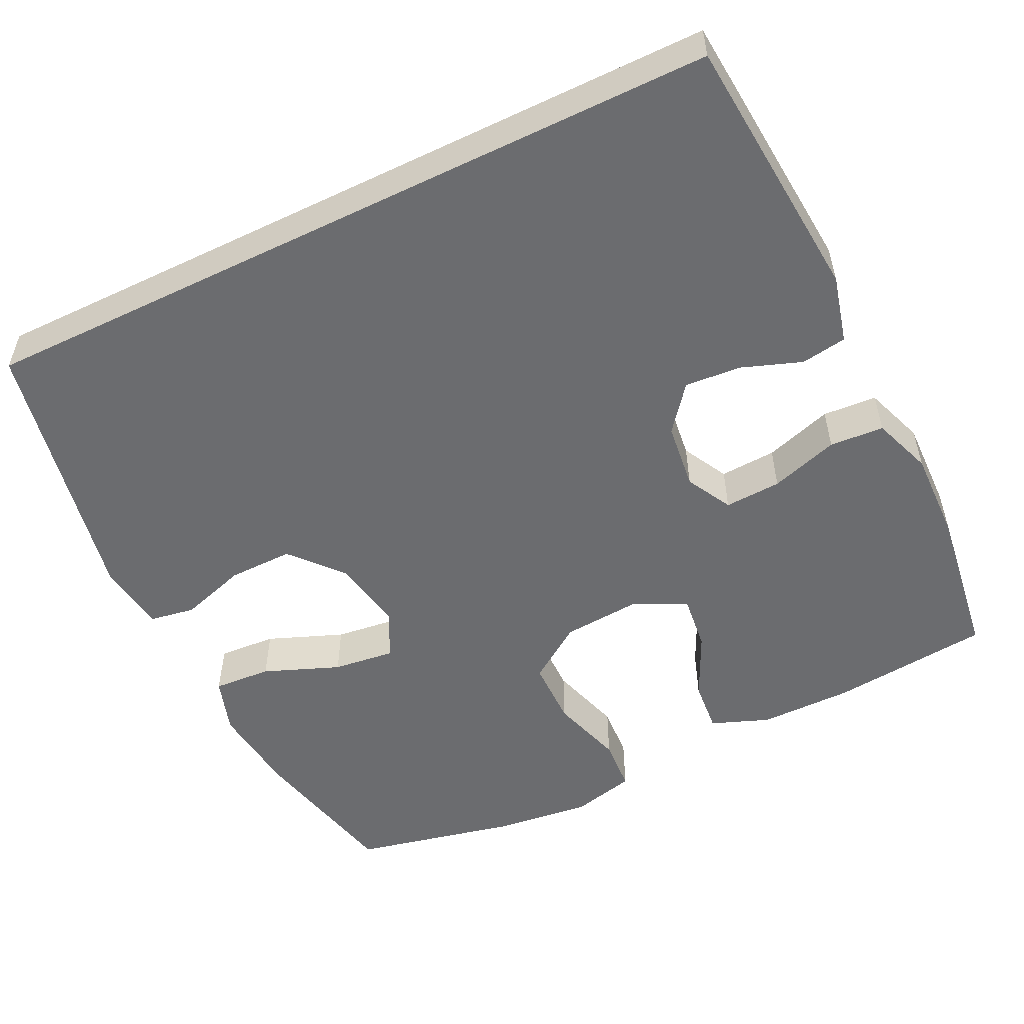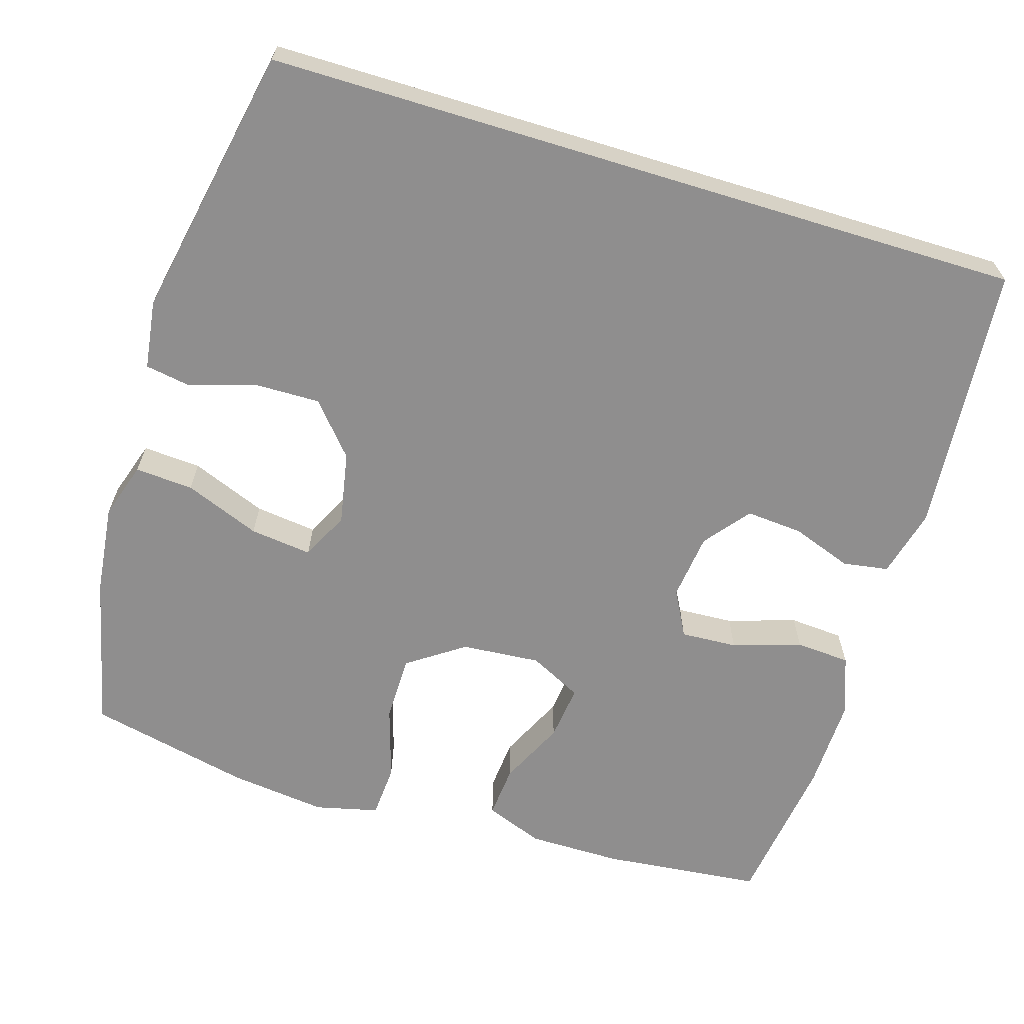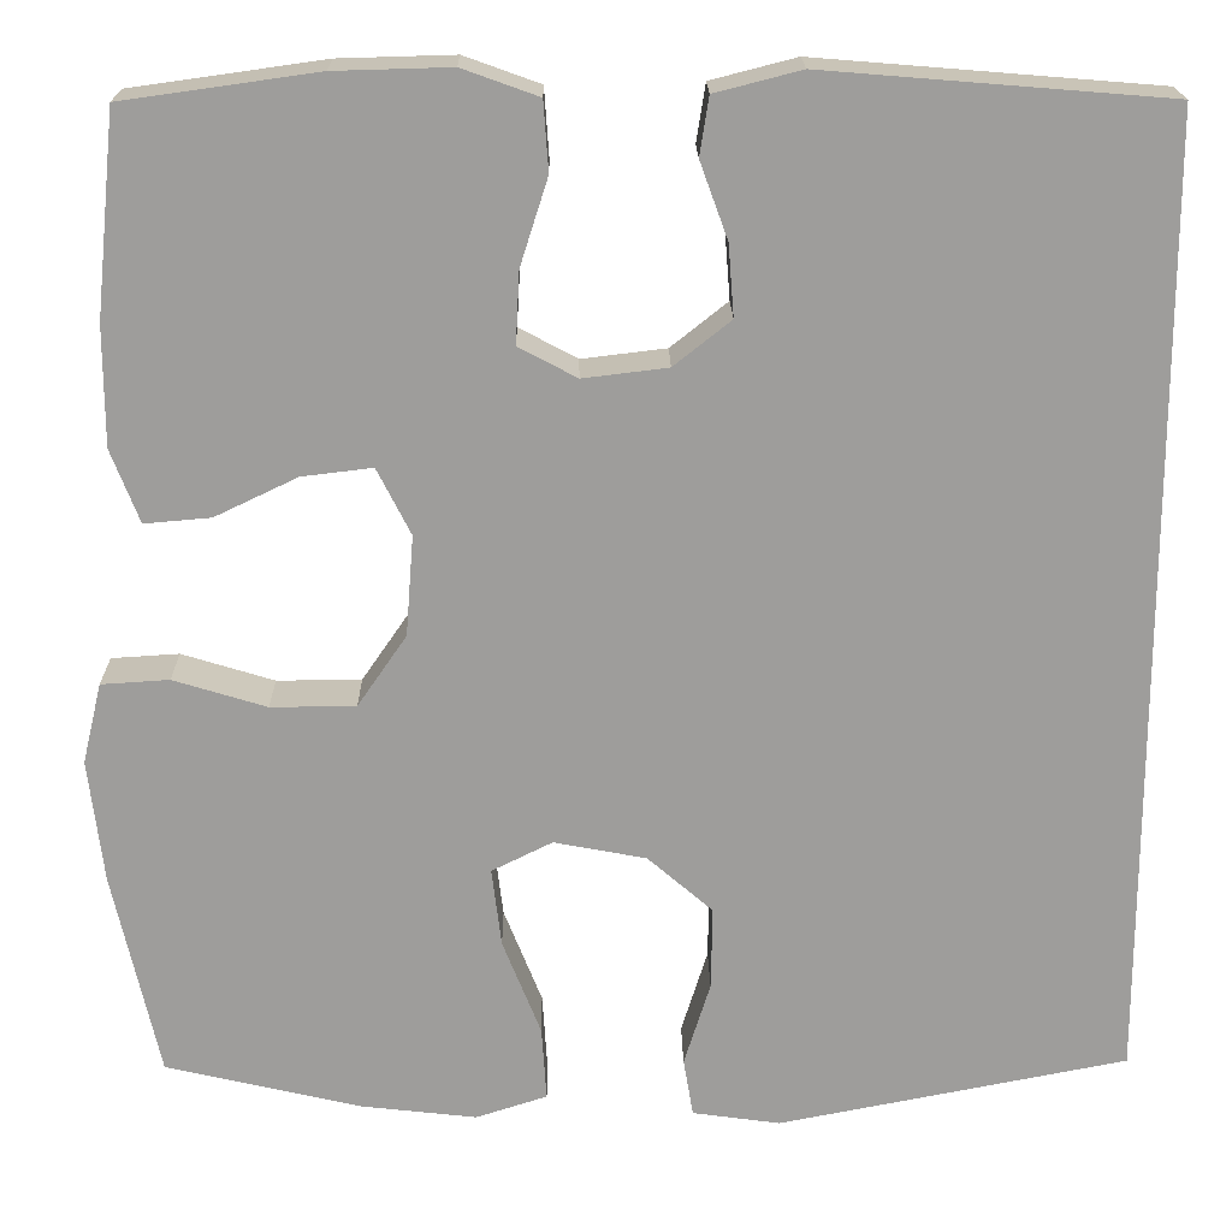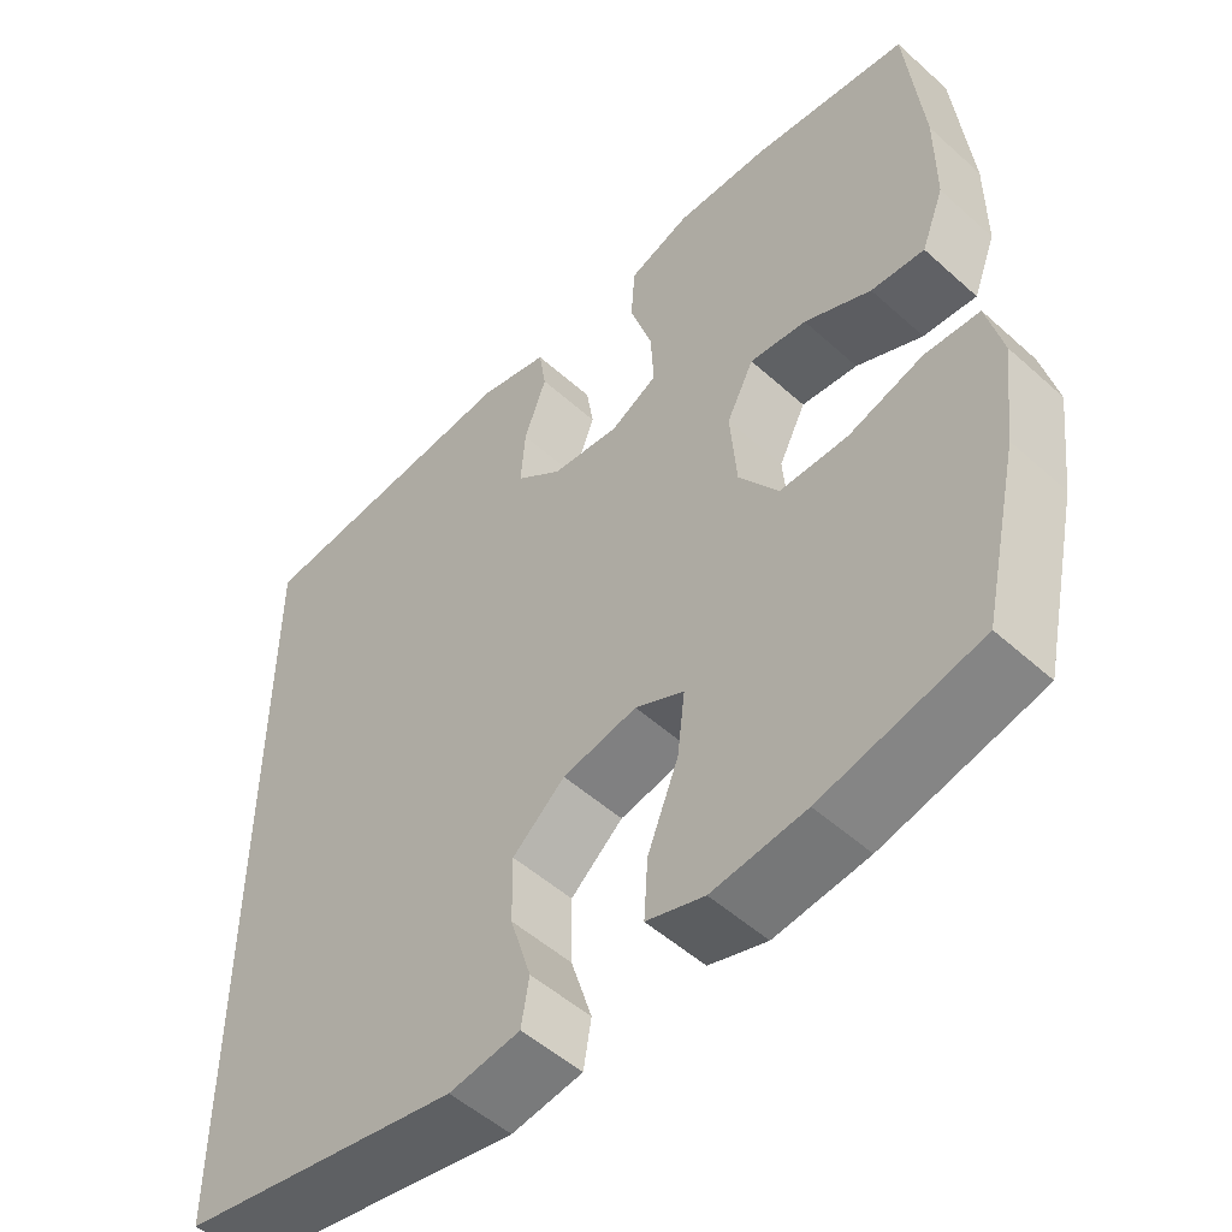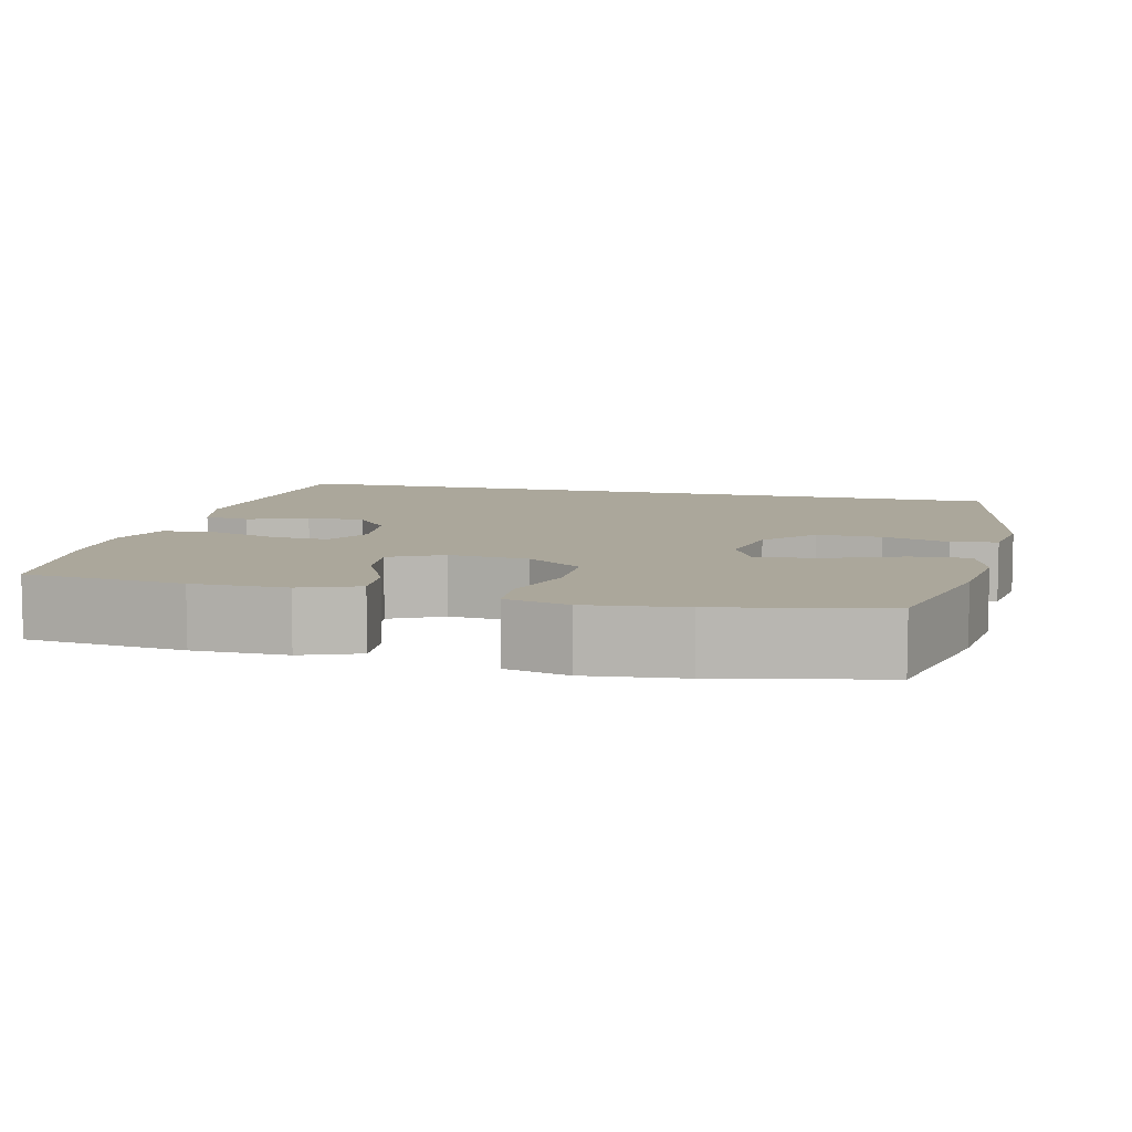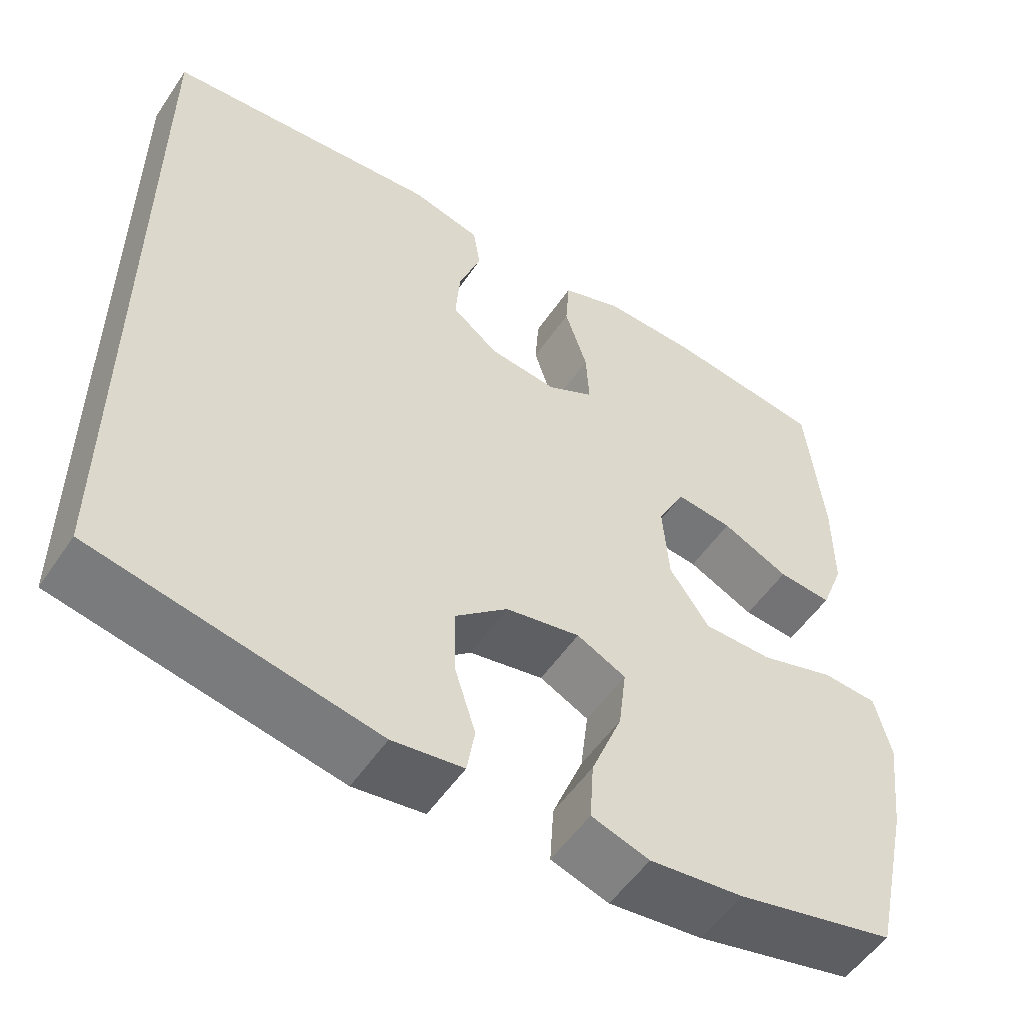
<metadata>
{"format":"obj","ext":"obj","renderer":"f3d","projection":"perspective","resolution":1024,"background":"white","views":[{"elev":-53.7,"azim":-64.0,"up":"+Y"},{"elev":-65.0,"azim":-107.0,"up":"+Y"},{"elev":19.4,"azim":179.2,"up":"+Z"},{"elev":-51.9,"azim":45.9,"up":"+Z"},{"elev":8.1,"azim":104.0,"up":"+Y"},{"elev":-53.7,"azim":-33.4,"up":"+Z"}]}
</metadata>
<code>
o path4248
v -0.1388 0.0375 -0.5584
v -0.04773 0.0375 -0.5457
v -0.03756 0.0375 -0.4856
v -0.06482 0.0375 -0.3982
v -0.06613 0.0375 -0.3125
v 0.001139 0.0375 -0.2542
v 0.09672 0.0375 -0.2359
v 0.1596 0.0375 -0.267
v 0.1497 0.0375 -0.3488
v 0.1101 0.0375 -0.4485
v 0.1051 0.0375 -0.5251
v 0.1792 0.0375 -0.549
v 0.2988 0.0375 -0.5352
v 0.5018 0.0375 -0.4876
v 0.5494 0.0375 -0.2738
v 0.5647 0.0375 -0.1459
v 0.5447 0.0375 -0.06252
v 0.4744 0.0375 -0.05802
v 0.3782 0.0375 -0.08765
v 0.2903 0.0375 -0.08693
v 0.2394 0.0375 -0.01292
v 0.2313 0.0375 0.09104
v 0.2662 0.0375 0.1601
v 0.3391 0.0375 0.1513
v 0.425 0.0375 0.1102
v 0.4937 0.0375 0.1042
v 0.5231 0.0375 0.1804
v 0.5232 0.0375 0.304
v 0.5018 0.0375 0.5141
v 0.3003 0.0375 0.5424
v 0.1797 0.0375 0.5457
v 0.1006 0.0375 0.5172
v 0.09562 0.0375 0.4454
v 0.1244 0.0375 0.3552
v 0.1283 0.0375 0.2805
v 0.06791 0.0375 0.2483
v -0.01996 0.0375 0.2589
v -0.07925 0.0375 0.3061
v -0.07355 0.0375 0.3804
v -0.04469 0.0375 0.4601
v -0.05409 0.0375 0.5203
v -0.1437 0.0375 0.5432
v -0.5001 0.0375 0.5141
v -0.5001 0.0375 -0.4876
v -0.1388 -0.0375 -0.5584
v -0.04773 -0.0375 -0.5457
v -0.03756 -0.0375 -0.4856
v -0.06482 -0.0375 -0.3982
v -0.06613 -0.0375 -0.3125
v 0.001139 -0.0375 -0.2542
v 0.09672 -0.0375 -0.2359
v 0.1596 -0.0375 -0.267
v 0.1497 -0.0375 -0.3488
v 0.1101 -0.0375 -0.4485
v 0.1051 -0.0375 -0.5251
v 0.1792 -0.0375 -0.549
v 0.2988 -0.0375 -0.5352
v 0.5018 -0.0375 -0.4876
v 0.5494 -0.0375 -0.2738
v 0.5647 -0.0375 -0.1459
v 0.5447 -0.0375 -0.06252
v 0.4744 -0.0375 -0.05802
v 0.3782 -0.0375 -0.08765
v 0.2903 -0.0375 -0.08693
v 0.2394 -0.0375 -0.01292
v 0.2313 -0.0375 0.09104
v 0.2662 -0.0375 0.1601
v 0.3391 -0.0375 0.1513
v 0.425 -0.0375 0.1102
v 0.4937 -0.0375 0.1042
v 0.5231 -0.0375 0.1804
v 0.5232 -0.0375 0.304
v 0.5018 -0.0375 0.5141
v 0.3003 -0.0375 0.5424
v 0.1797 -0.0375 0.5457
v 0.1006 -0.0375 0.5172
v 0.09562 -0.0375 0.4454
v 0.1244 -0.0375 0.3552
v 0.1283 -0.0375 0.2805
v 0.06791 -0.0375 0.2483
v -0.01996 -0.0375 0.2589
v -0.07925 -0.0375 0.3061
v -0.07355 -0.0375 0.3804
v -0.04469 -0.0375 0.4601
v -0.05409 -0.0375 0.5203
v -0.1437 -0.0375 0.5432
v -0.5001 -0.0375 0.5141
v -0.5001 -0.0375 -0.4876
v 0.3003 0.0375 0.5424
v 0.1797 0.0375 0.5457
v 0.1006 0.0375 0.5172
v 0.1006 0.0375 0.5172
v -0.05409 0.0375 0.5203
v -0.05409 0.0375 0.5203
v -0.1437 0.0375 0.5432
v 0.5018 0.0375 0.5141
v 0.5018 0.0375 0.5141
v -0.04469 0.0375 0.4601
v -0.5001 0.0375 0.5141
v -0.5001 0.0375 0.5141
v 0.09562 0.0375 0.4454
v -0.5001 0.0375 -0.4876
v -0.5001 0.0375 -0.4876
v -0.07355 0.0375 0.3804
v 0.1244 0.0375 0.3552
v 0.5232 0.0375 0.304
v -0.07925 0.0375 0.3061
v 0.1283 0.0375 0.2805
v 0.1283 0.0375 0.2805
v -0.01996 0.0375 0.2589
v 0.5231 0.0375 0.1804
v 0.06791 0.0375 0.2483
v 0.4937 0.0375 0.1042
v 0.4937 0.0375 0.1042
v 0.2662 0.0375 0.1601
v 0.2662 0.0375 0.1601
v 0.3391 0.0375 0.1513
v 0.2313 0.0375 0.09104
v 0.425 0.0375 0.1102
v 0.2394 0.0375 -0.01292
v 0.2903 0.0375 -0.08693
v 0.5447 0.0375 -0.06252
v 0.5447 0.0375 -0.06252
v 0.4744 0.0375 -0.05802
v 0.3782 0.0375 -0.08765
v 0.5647 0.0375 -0.1459
v 0.5494 0.0375 -0.2738
v 0.001139 0.0375 -0.2542
v 0.09672 0.0375 -0.2359
v 0.1596 0.0375 -0.267
v 0.1596 0.0375 -0.267
v -0.06613 0.0375 -0.3125
v 0.1497 0.0375 -0.3488
v -0.06482 0.0375 -0.3982
v 0.1101 0.0375 -0.4485
v 0.5018 0.0375 -0.4876
v 0.5018 0.0375 -0.4876
v -0.03756 0.0375 -0.4856
v 0.1051 0.0375 -0.5251
v 0.1051 0.0375 -0.5251
v -0.04773 0.0375 -0.5457
v -0.04773 0.0375 -0.5457
v 0.2988 0.0375 -0.5352
v 0.1792 0.0375 -0.549
v -0.1388 0.0375 -0.5584
v 0.3003 -0.0375 0.5424
v 0.1797 -0.0375 0.5457
v 0.1006 -0.0375 0.5172
v 0.1006 -0.0375 0.5172
v -0.05409 -0.0375 0.5203
v -0.05409 -0.0375 0.5203
v -0.1437 -0.0375 0.5432
v 0.5018 -0.0375 0.5141
v 0.5018 -0.0375 0.5141
v -0.04469 -0.0375 0.4601
v -0.5001 -0.0375 0.5141
v -0.5001 -0.0375 0.5141
v 0.09562 -0.0375 0.4454
v -0.5001 -0.0375 -0.4876
v -0.5001 -0.0375 -0.4876
v -0.07355 -0.0375 0.3804
v 0.1244 -0.0375 0.3552
v 0.5232 -0.0375 0.304
v -0.07925 -0.0375 0.3061
v 0.1283 -0.0375 0.2805
v 0.1283 -0.0375 0.2805
v -0.01996 -0.0375 0.2589
v 0.5231 -0.0375 0.1804
v 0.06791 -0.0375 0.2483
v 0.4937 -0.0375 0.1042
v 0.4937 -0.0375 0.1042
v 0.2662 -0.0375 0.1601
v 0.2662 -0.0375 0.1601
v 0.3391 -0.0375 0.1513
v 0.2313 -0.0375 0.09104
v 0.425 -0.0375 0.1102
v 0.2394 -0.0375 -0.01292
v 0.2903 -0.0375 -0.08693
v 0.5447 -0.0375 -0.06252
v 0.5447 -0.0375 -0.06252
v 0.4744 -0.0375 -0.05802
v 0.3782 -0.0375 -0.08765
v 0.5647 -0.0375 -0.1459
v 0.5494 -0.0375 -0.2738
v 0.001139 -0.0375 -0.2542
v 0.09672 -0.0375 -0.2359
v 0.1596 -0.0375 -0.267
v 0.1596 -0.0375 -0.267
v -0.06613 -0.0375 -0.3125
v 0.1497 -0.0375 -0.3488
v -0.06482 -0.0375 -0.3982
v 0.1101 -0.0375 -0.4485
v 0.5018 -0.0375 -0.4876
v 0.5018 -0.0375 -0.4876
v -0.03756 -0.0375 -0.4856
v 0.1051 -0.0375 -0.5251
v 0.1051 -0.0375 -0.5251
v -0.04773 -0.0375 -0.5457
v -0.04773 -0.0375 -0.5457
v 0.2988 -0.0375 -0.5352
v 0.1792 -0.0375 -0.549
v -0.1388 -0.0375 -0.5584
f 190 200 184
f 182 183 181
f 164 159 189
f 201 192 196
f 177 185 186
f 202 191 159
f 146 174 163
f 183 182 184
f 152 156 161
f 174 176 168
f 158 147 148
f 165 175 172
f 182 178 187
f 192 200 190
f 181 183 179
f 187 184 182
f 191 202 195
f 162 147 158
f 189 159 191
f 146 172 174
f 167 185 177
f 184 200 193
f 163 174 168
f 200 192 201
f 161 156 164
f 147 162 146
f 178 186 187
f 169 175 165
f 159 164 156
f 164 189 167
f 198 195 202
f 146 163 153
f 150 152 155
f 167 177 169
f 169 177 175
f 184 187 190
f 177 186 178
f 167 189 185
f 146 162 172
f 168 176 170
f 165 172 162
f 155 152 161
f 30 31 75 74
f 31 92 149 75
f 94 42 86 151
f 97 30 74 154
f 40 41 85 84
f 42 100 157 86
f 32 33 77 76
f 43 103 160 87
f 39 40 84 83
f 33 34 78 77
f 28 29 73 72
f 38 39 83 82
f 34 109 166 78
f 37 38 82 81
f 27 28 72 71
f 35 36 80 79
f 36 37 81 80
f 114 27 71 171
f 116 24 68 173
f 22 23 67 66
f 25 26 70 69
f 24 25 69 68
f 21 22 66 65
f 20 21 65 64
f 123 18 62 180
f 18 19 63 62
f 16 17 61 60
f 19 20 64 63
f 15 16 60 59
f 6 7 51 50
f 7 131 188 51
f 5 6 50 49
f 8 9 53 52
f 4 5 49 48
f 9 10 54 53
f 137 15 59 194
f 3 4 48 47
f 10 140 197 54
f 142 3 47 199
f 13 14 58 57
f 12 13 57 56
f 11 12 56 55
f 1 2 46 45
f 44 1 45 88
f 133 127 143
f 125 124 126
f 107 132 102
f 144 139 135
f 120 129 128
f 145 102 134
f 89 106 117
f 126 127 125
f 95 104 99
f 117 111 119
f 101 91 90
f 108 115 118
f 125 130 121
f 135 133 143
f 124 122 126
f 130 125 127
f 134 138 145
f 105 101 90
f 132 134 102
f 89 117 115
f 110 120 128
f 127 136 143
f 106 111 117
f 143 144 135
f 104 107 99
f 90 89 105
f 121 130 129
f 112 108 118
f 102 99 107
f 107 110 132
f 141 145 138
f 89 96 106
f 93 98 95
f 110 112 120
f 112 118 120
f 127 133 130
f 120 121 129
f 110 128 132
f 89 115 105
f 111 113 119
f 108 105 115
f 98 104 95

</code>
